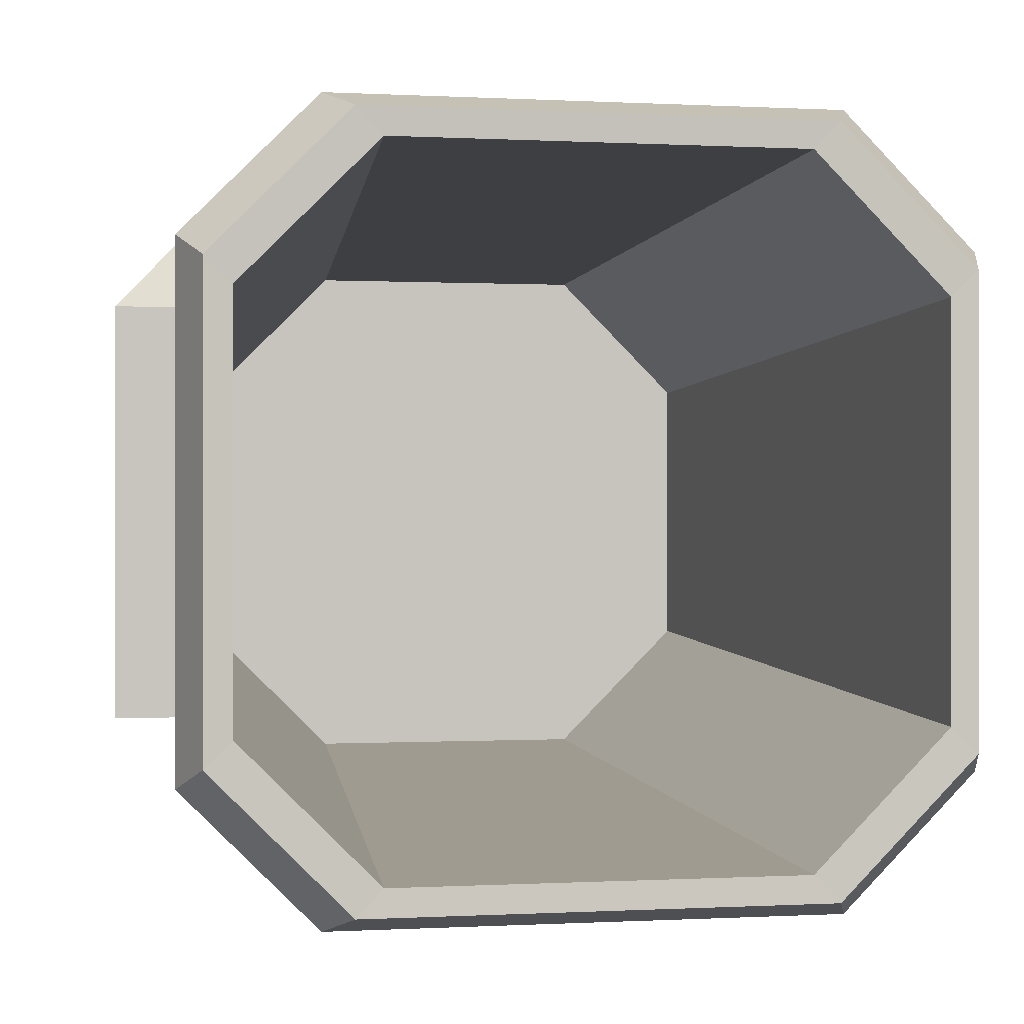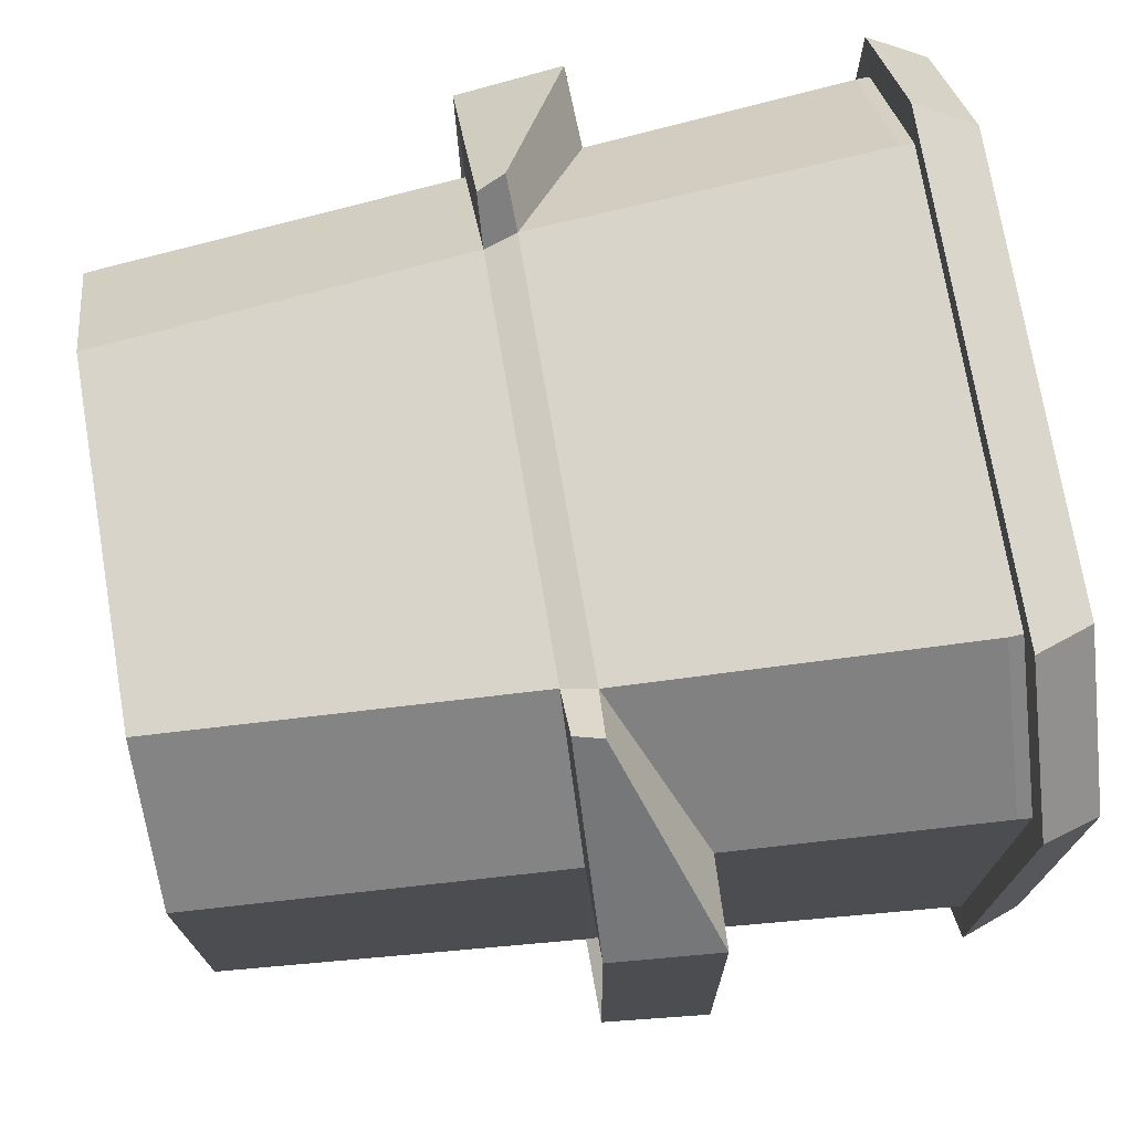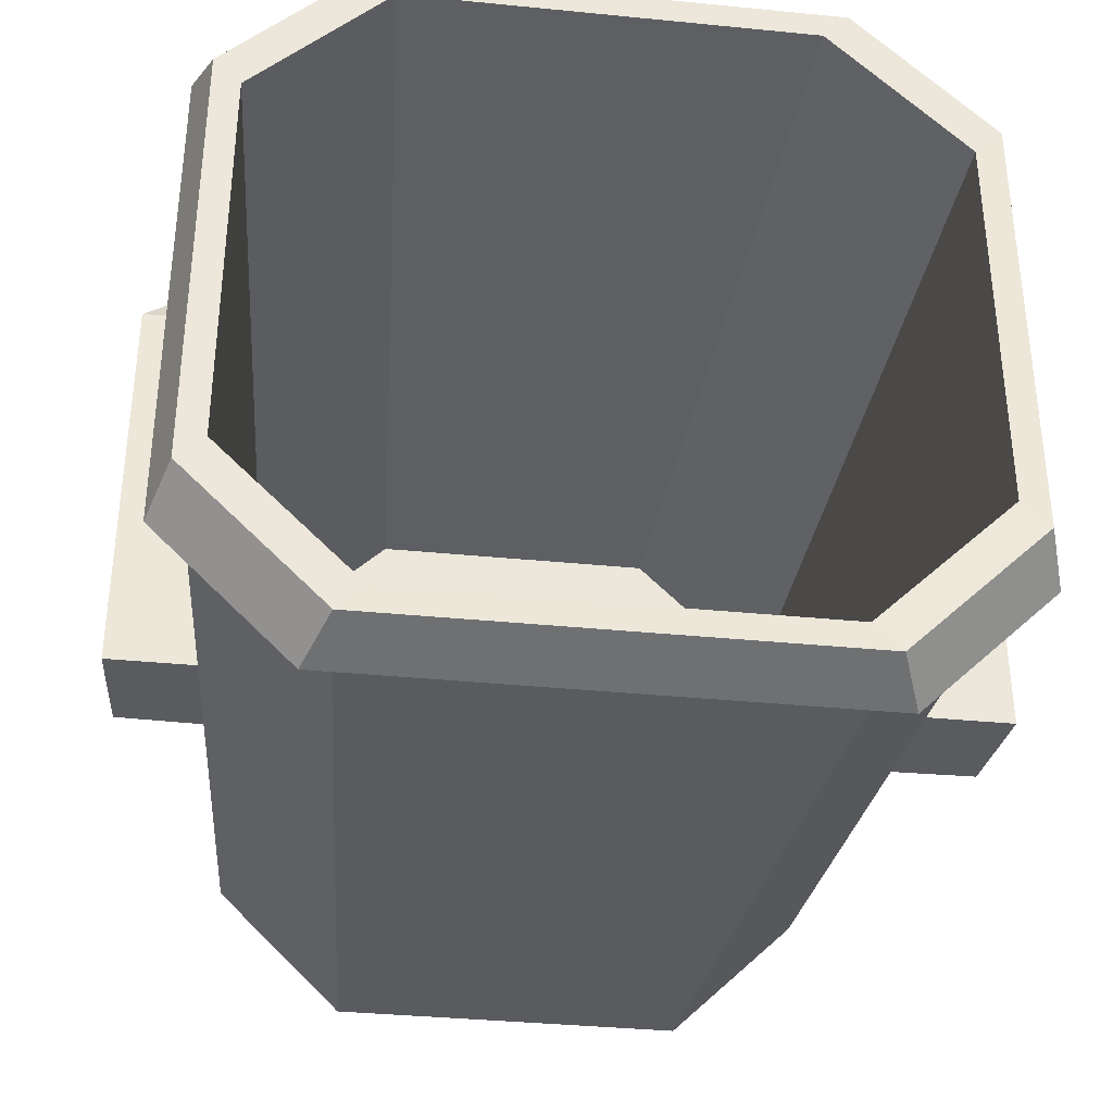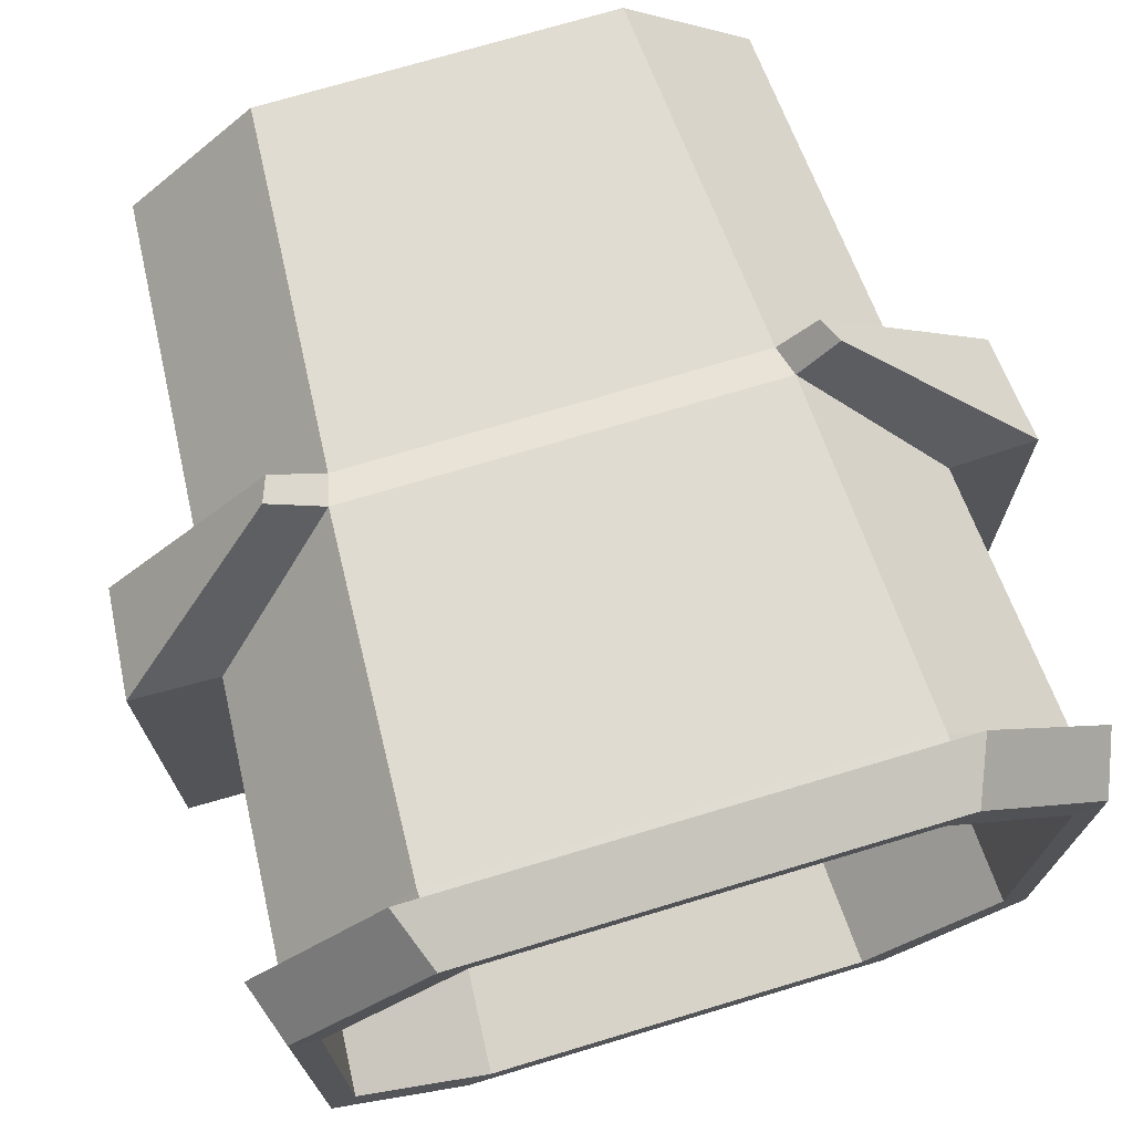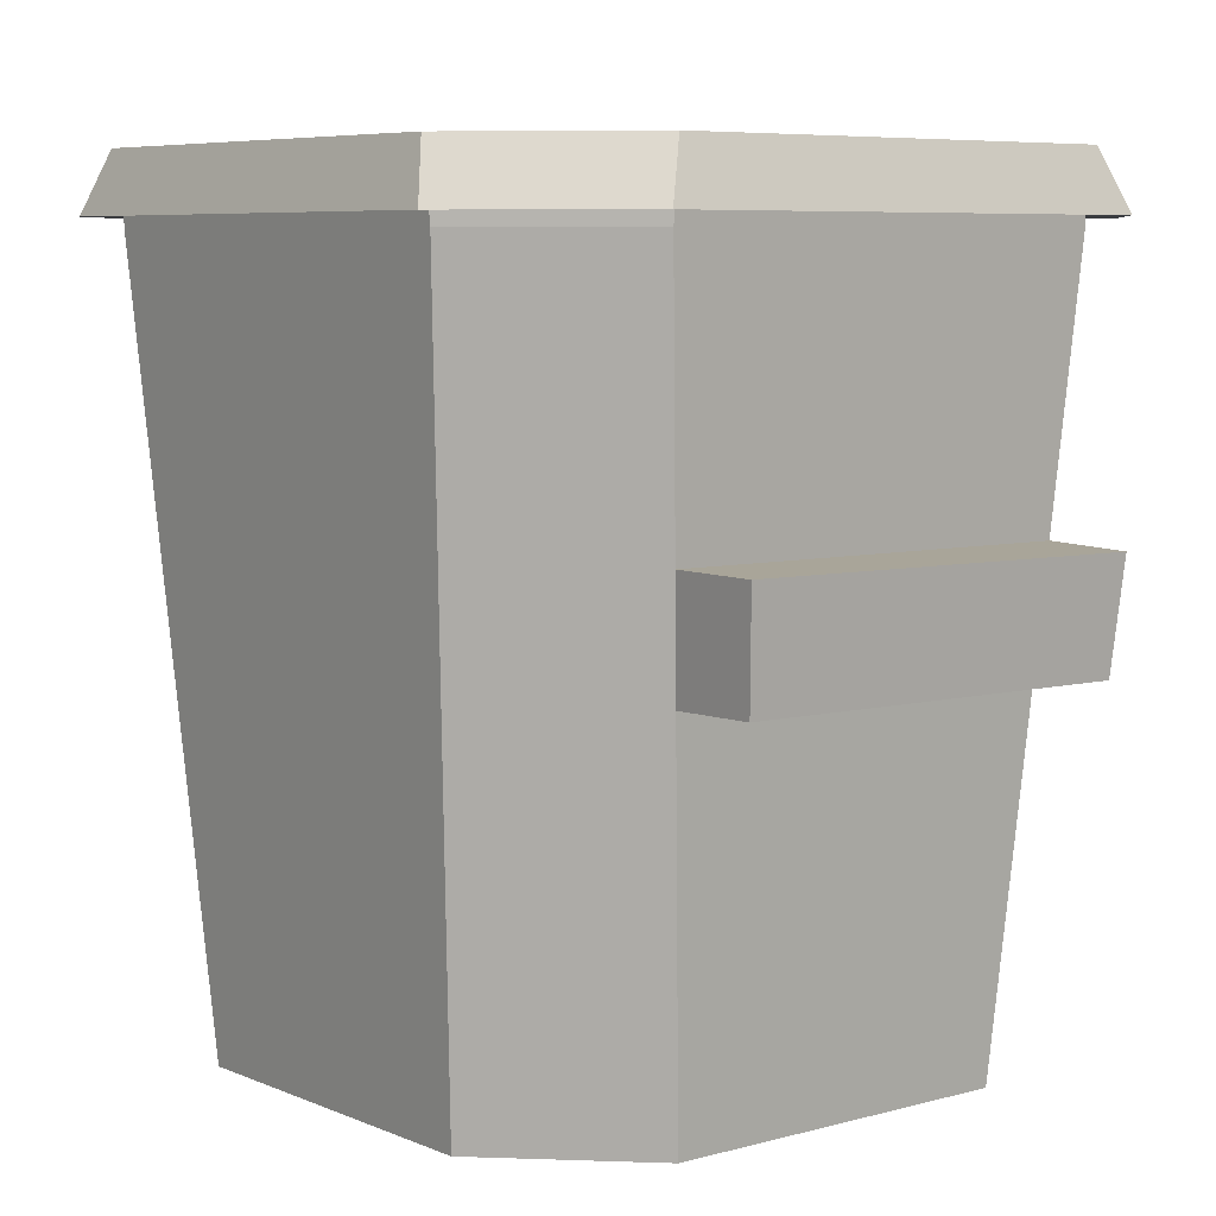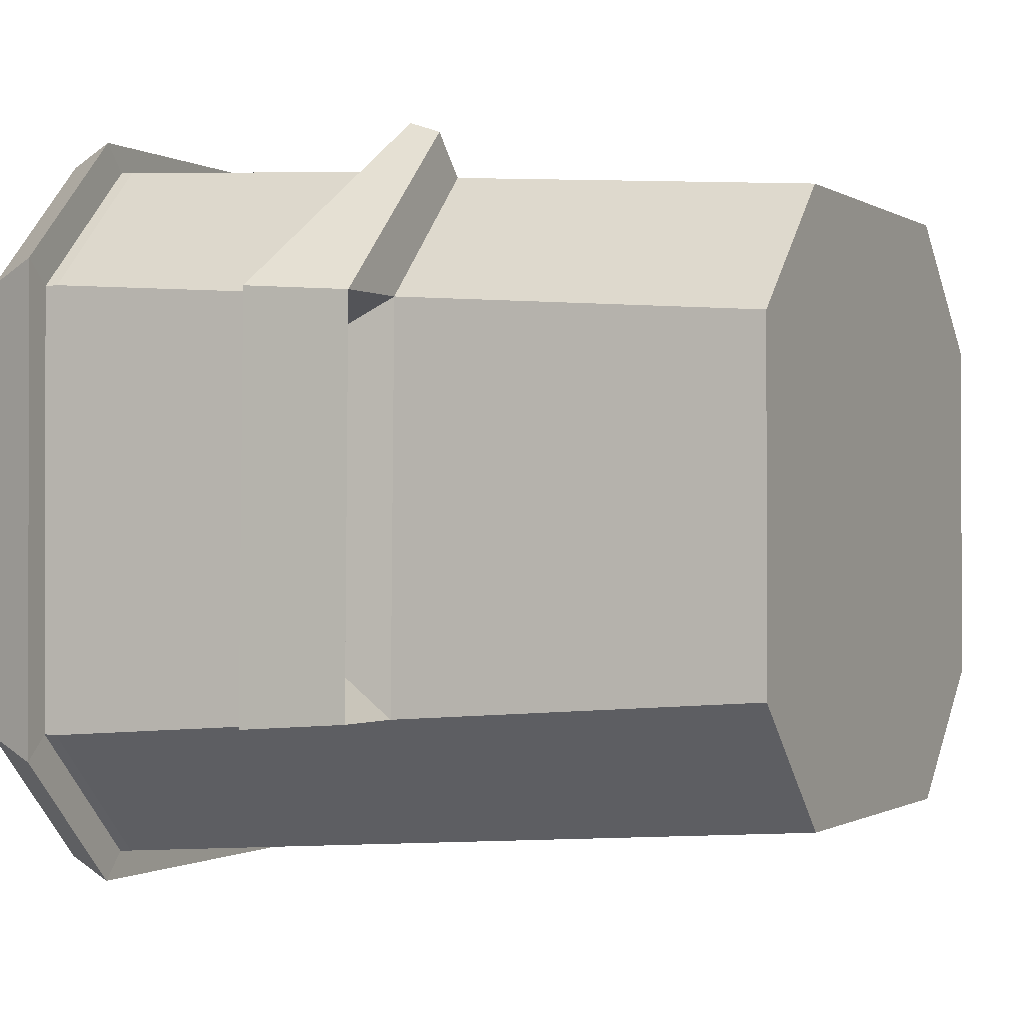
<metadata>
{"format":"obj","ext":"obj","renderer":"f3d","projection":"perspective","resolution":1024,"background":"white","views":[{"elev":-0.0,"azim":168.1,"up":"+Z"},{"elev":73.5,"azim":80.4,"up":"+Z"},{"elev":-36.1,"azim":172.6,"up":"+Z"},{"elev":72.6,"azim":163.3,"up":"+Z"},{"elev":6.6,"azim":-129.1,"up":"+Y"},{"elev":-0.7,"azim":-63.6,"up":"+Z"}]}
</metadata>
<code>
o Cube
v 0.5759 -1 -1
v 1 -1 -0.5759
v 1 -1 0.5759
v 0.5759 -1 1
v -1 -1 -0.5759
v -0.5759 -1 -1
v -0.5759 -1 1
v -1 -1 0.5759
v 0.7421 1.426 -1.168
v 1.168 1.426 -0.7421
v -0.7421 1.426 1.168
v -1.168 1.426 0.7421
v 1.168 1.426 0.7421
v 0.7421 1.426 1.168
v -1.168 1.426 -0.7421
v -0.7421 1.426 -1.168
v 0.4869 -0.9585 0.9214
v 0.9214 -0.9585 0.4869
v -0.9214 -0.9585 0.4869
v -0.4869 -0.9585 0.9214
v 0.9214 -0.9585 -0.4869
v 0.4869 -0.9585 -0.9214
v -0.4869 -0.9585 -0.9214
v -0.9214 -0.9585 -0.4869
v 0.7406 1.471 -1.171
v 1.171 1.471 -0.7406
v 0.6656 1.655 -1.111
v 1.111 1.655 -0.6656
v 0.7406 1.471 1.171
v 1.171 1.471 0.7406
v 1.111 1.655 0.6656
v 0.6656 1.655 1.111
v -0.6656 1.655 -1.111
v -1.111 1.655 -0.6656
v -1.171 1.471 -0.7406
v -0.7406 1.471 -1.171
v -1.111 1.655 0.6656
v -0.6656 1.655 1.111
v -1.171 1.471 0.7406
v -0.7406 1.471 1.171
v 1.264 1.467 0.826
v 0.826 1.467 1.264
v 0.7508 1.659 1.199
v 1.199 1.659 0.7508
v -0.7508 1.659 1.199
v -1.199 1.659 0.7508
v -0.826 1.467 1.264
v -1.264 1.467 0.826
v 1.264 1.467 -0.826
v 0.826 1.467 -1.264
v 1.199 1.659 -0.7508
v 0.7508 1.659 -1.199
v -1.199 1.659 -0.7508
v -0.7508 1.659 -1.199
v -0.826 1.467 -1.264
v -1.264 1.467 -0.826
v 1.084 0.2132 -0.659
v 0.659 0.2132 -1.084
v 0.659 0.2003 1.084
v 1.084 0.2007 0.659
v -0.659 0.2132 -1.084
v -1.084 0.2132 -0.659
v -0.659 0.2003 1.084
v -1.084 0.2007 0.659
v 0.6839 0.5762 -1.109
v 1.109 0.5683 0.6839
v -1.109 0.5762 -0.6839
v -0.6839 0.3047 1.109
v 1.109 0.5762 -0.6839
v 0.6839 0.3047 1.109
v -0.6839 0.5762 -1.109
v -1.109 0.5683 0.6839
v 1.393 0.5733 -0.6819
v 1.361 0.216 -0.6571
v -1.393 0.5589 0.6819
v -1.361 0.205 0.6571
v -1.361 0.216 -0.6571
v 1.361 0.205 0.6571
v 1.393 0.5589 0.6819
v -1.393 0.5733 -0.6819
v -1.114 0.4727 0.5172
v -1.114 0.3744 -0.5172
v 1.11 0.3743 -0.5341
v 1.11 0.4726 0.5341
v -1.332 0.4749 0.5156
v -1.332 0.3766 -0.5156
v 1.335 0.3766 -0.5325
v 1.335 0.4749 0.5325
v 0.8569 0.293 1.248
v 0.8266 0.2034 1.217
v -0.78 0.2035 1.217
v -0.8103 0.293 1.248
f 10 26 30 13
f 27 33 23 22
f 70 14 11 68
f 30 26 49 41
f 34 37 19 24
f 69 10 13 66
f 2 3 4 1
f 16 36 25 9
f 72 12 15 67
f 31 28 21 18
f 21 22 23 24 19 20 17 18
f 14 29 40 11
f 12 39 35 15
f 40 29 42 47
f 37 34 53 46
f 32 38 45 43
f 33 27 52 54
f 38 32 17 20
f 46 53 56 48
f 43 45 47 42
f 54 52 50 55
f 25 36 55 50
f 28 31 44 51
f 51 44 41 49
f 35 39 48 56
f 57 2 1 58
f 59 4 3 60
f 61 6 5 62
f 68 11 12 72
f 48 39 40 47
f 30 41 42 29
f 52 27 28 51
f 32 43 44 31
f 17 32 31 18
f 27 22 21 28
f 9 25 26 10
f 29 14 13 30
f 34 24 23 33
f 15 35 36 16
f 19 37 38 20
f 39 12 11 40
f 41 44 43 42
f 46 48 47 45
f 50 52 51 49
f 54 55 56 53
f 37 46 45 38
f 53 34 33 54
f 25 50 49 26
f 35 56 55 36
f 71 16 9 65
f 6 61 58 1
f 7 63 64 8
f 71 61 62 67
f 69 57 58 65
f 8 64 62 5
f 2 57 60 3
f 4 59 63 7
f 10 69 65 9
f 14 70 66 13
f 16 71 67 15
f 61 71 65 58
f 66 70 89 79
f 69 66 79 73
f 77 62 82 86
f 76 75 80 77
f 74 73 79 78
f 60 57 83 84
f 57 69 73 74
f 72 67 80 75
f 67 62 77 80
f 84 83 87 88
f 82 81 85 86
f 76 77 86 85
f 78 60 84 88
f 62 64 81 82
f 74 78 88 87
f 64 76 85 81
f 57 74 87 83
f 89 90 78 79
f 91 92 75 76
f 68 72 75 92
f 59 60 78 90
f 64 63 91 76
f 6 1 4 7
f 6 7 8 5
f 63 59 70 68
f 89 70 59 90
f 92 91 63 68

</code>
